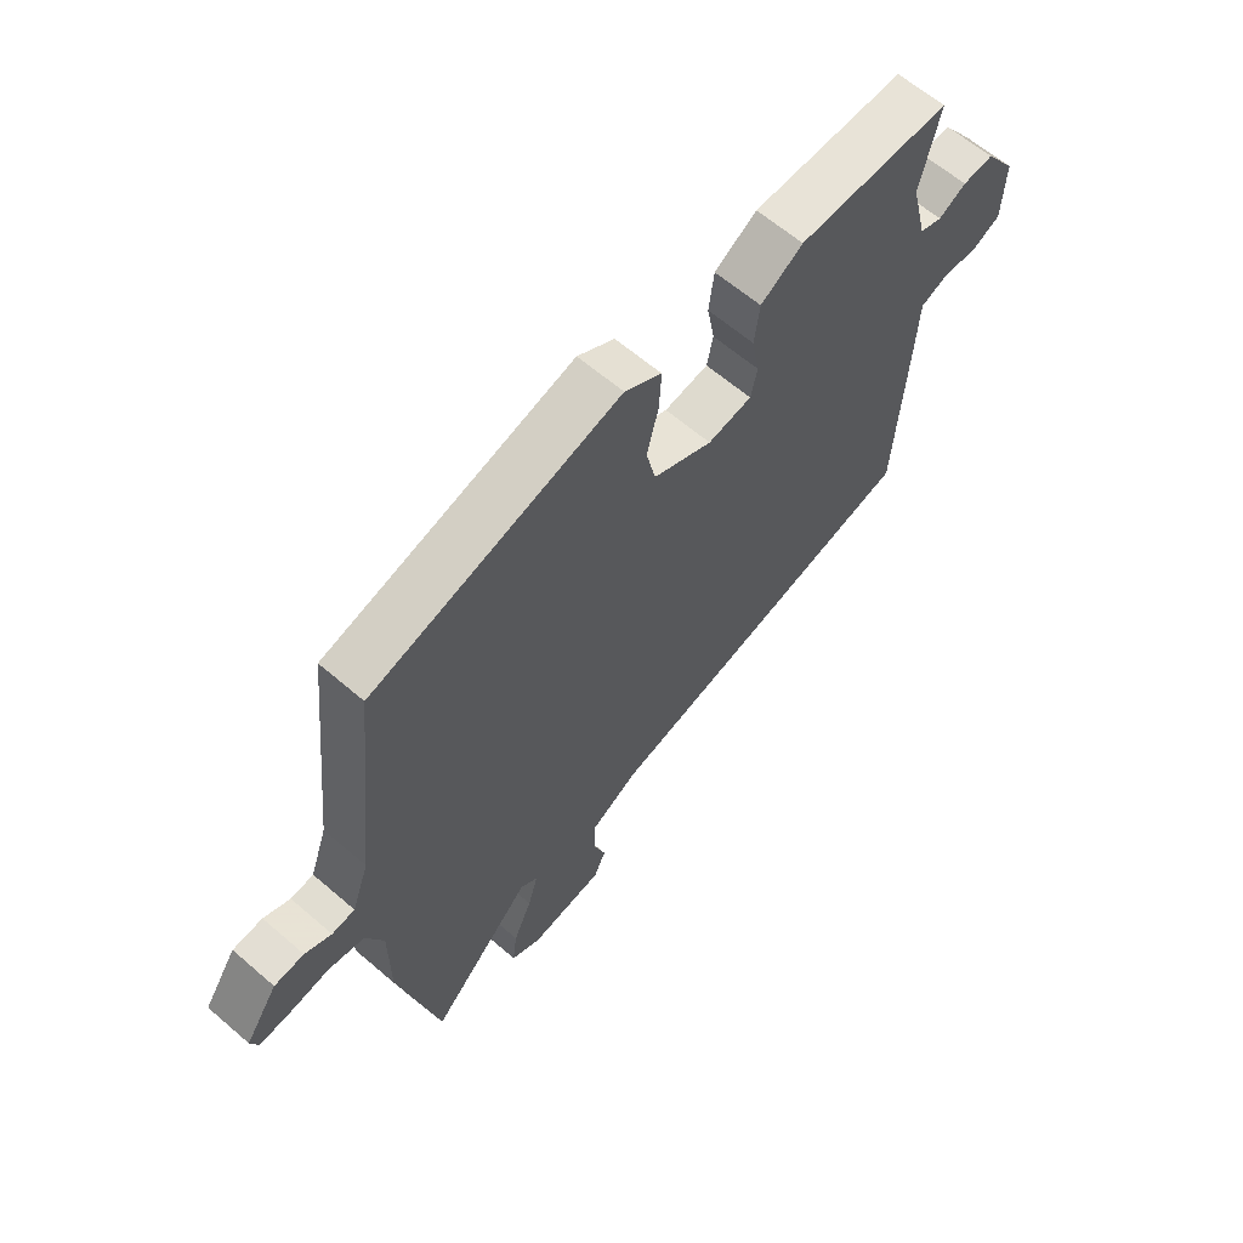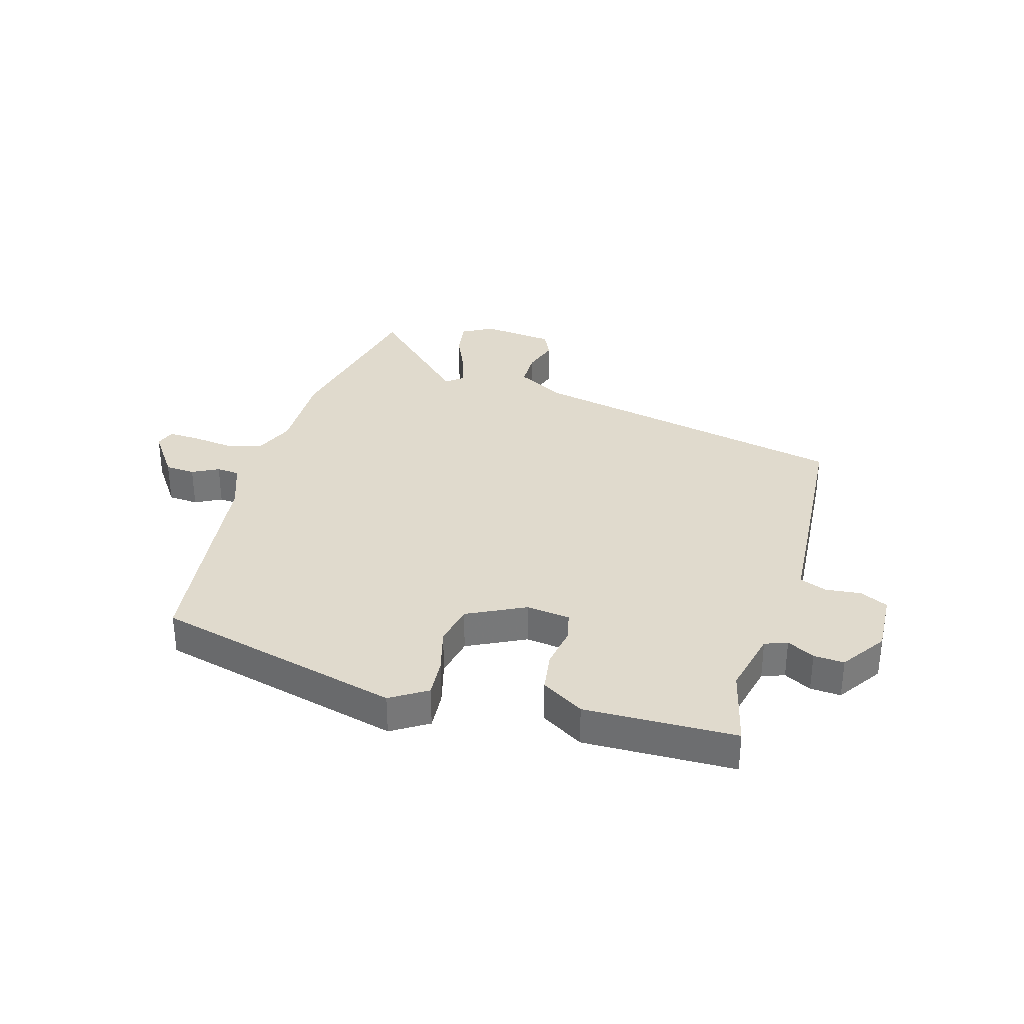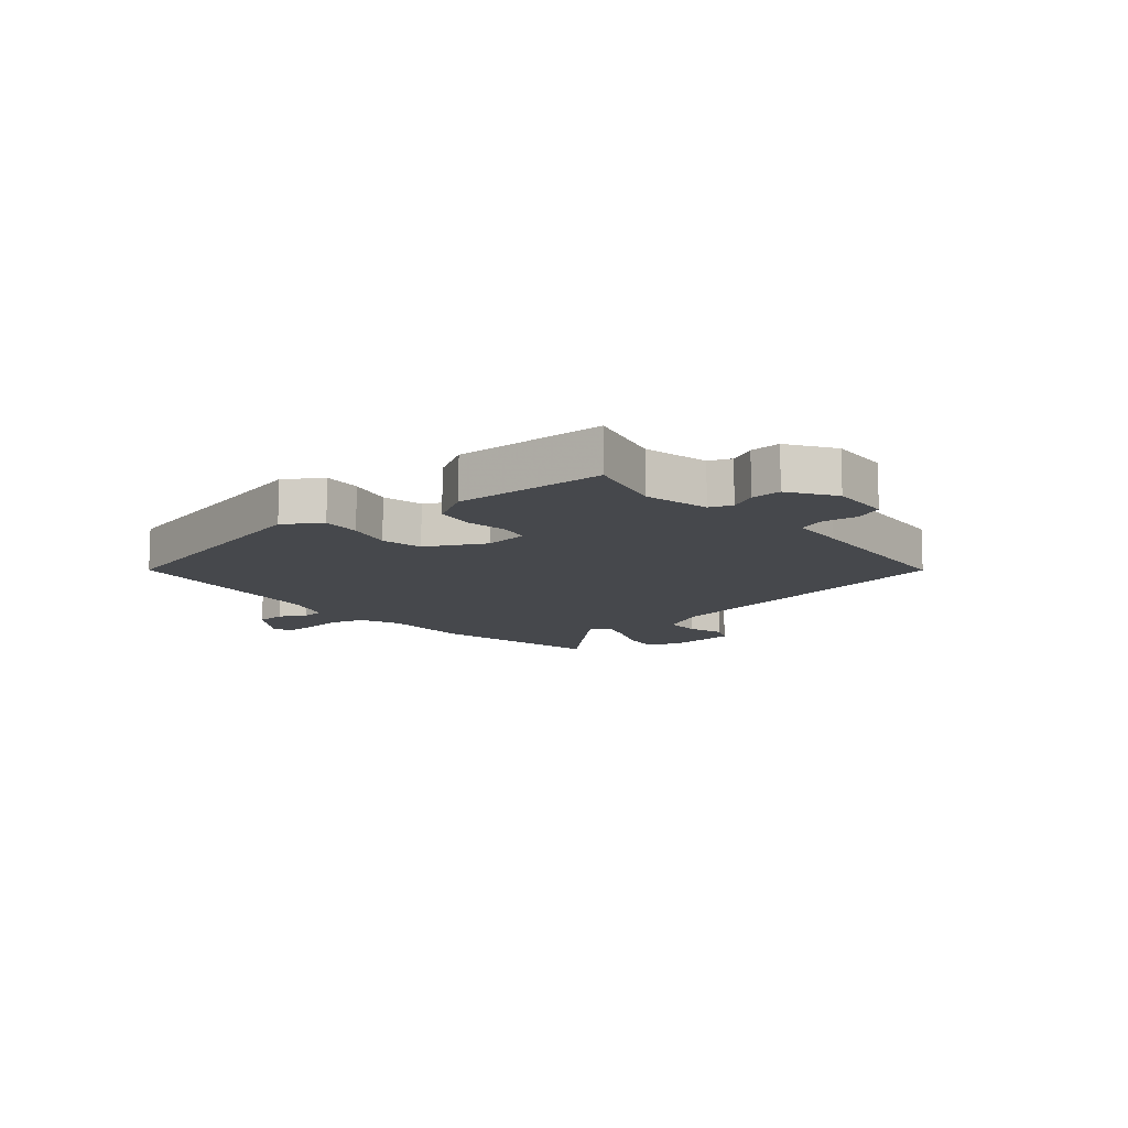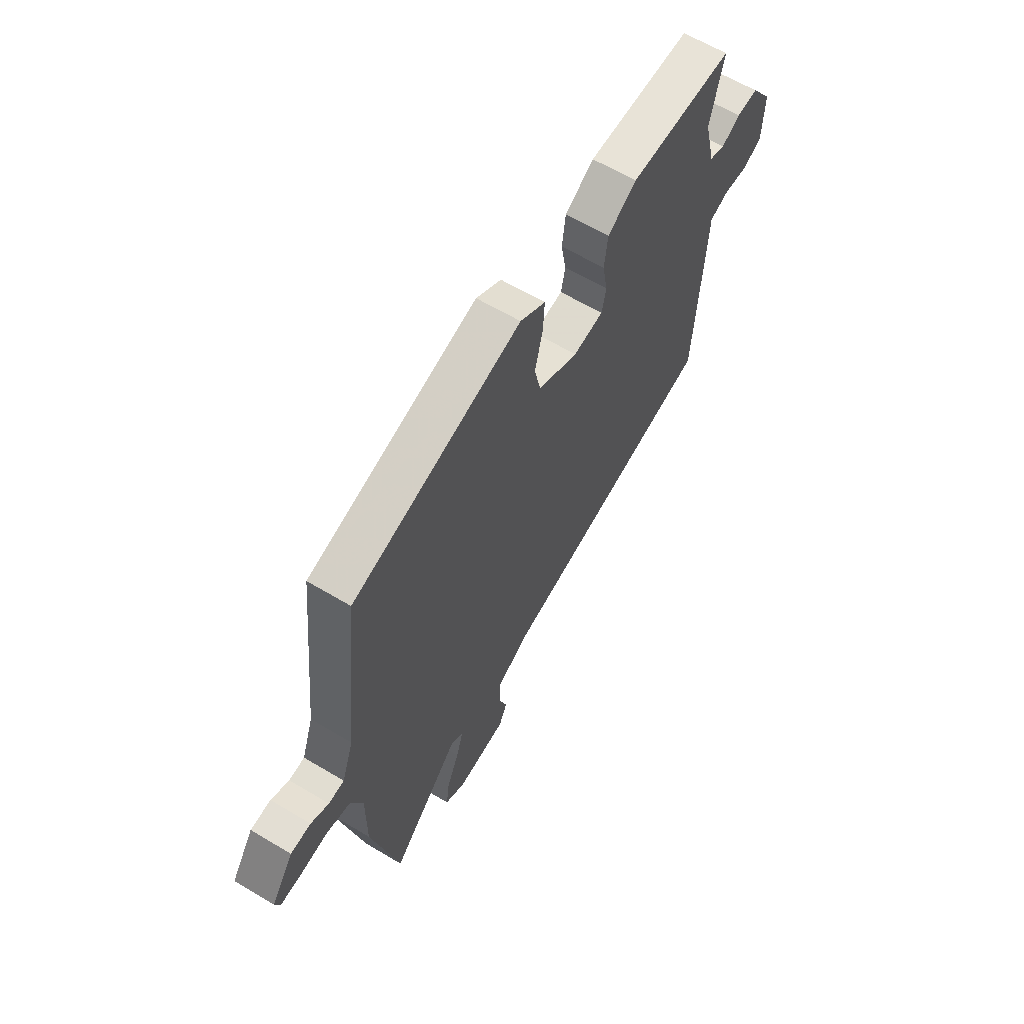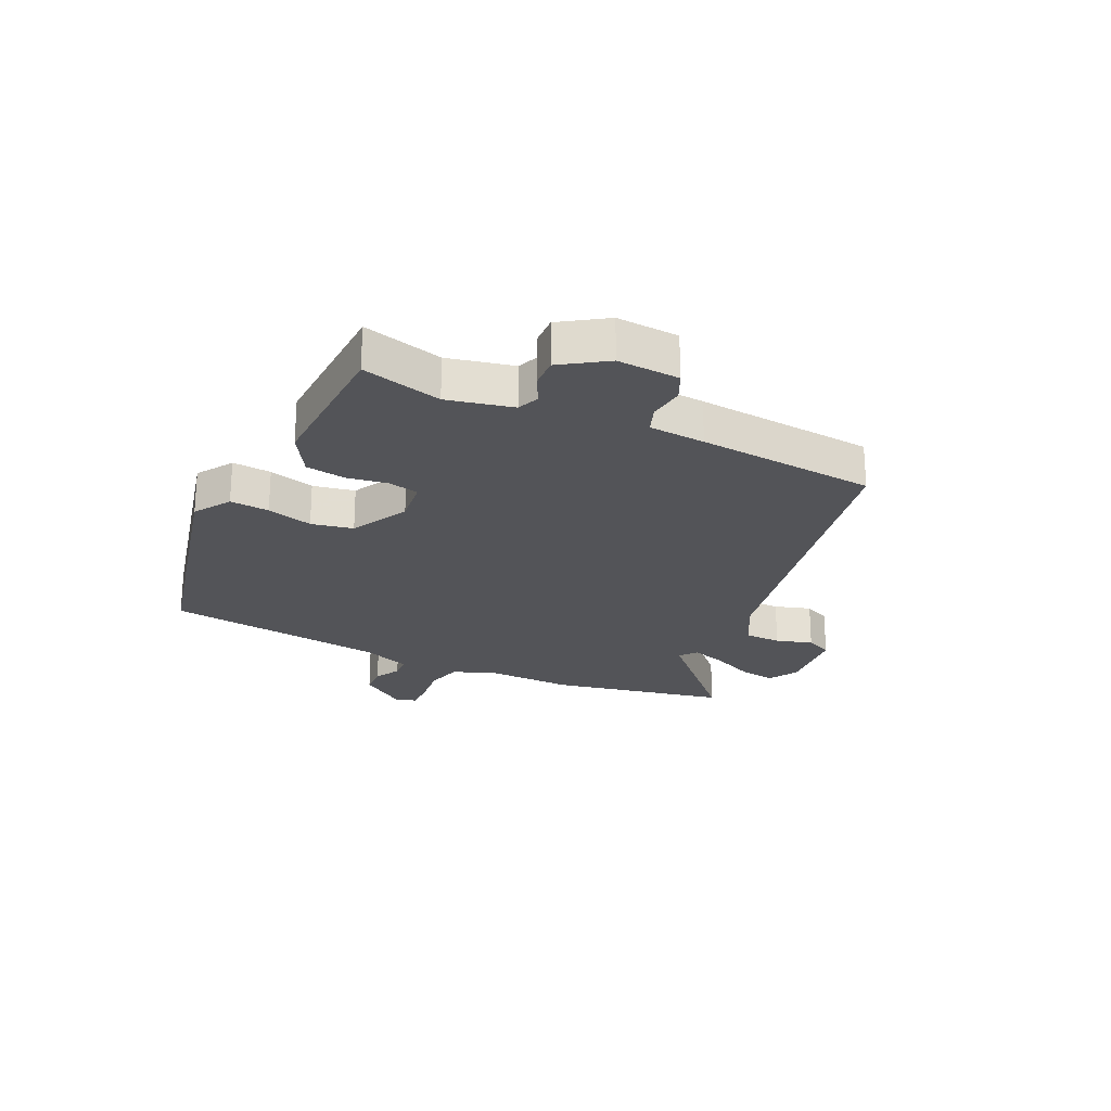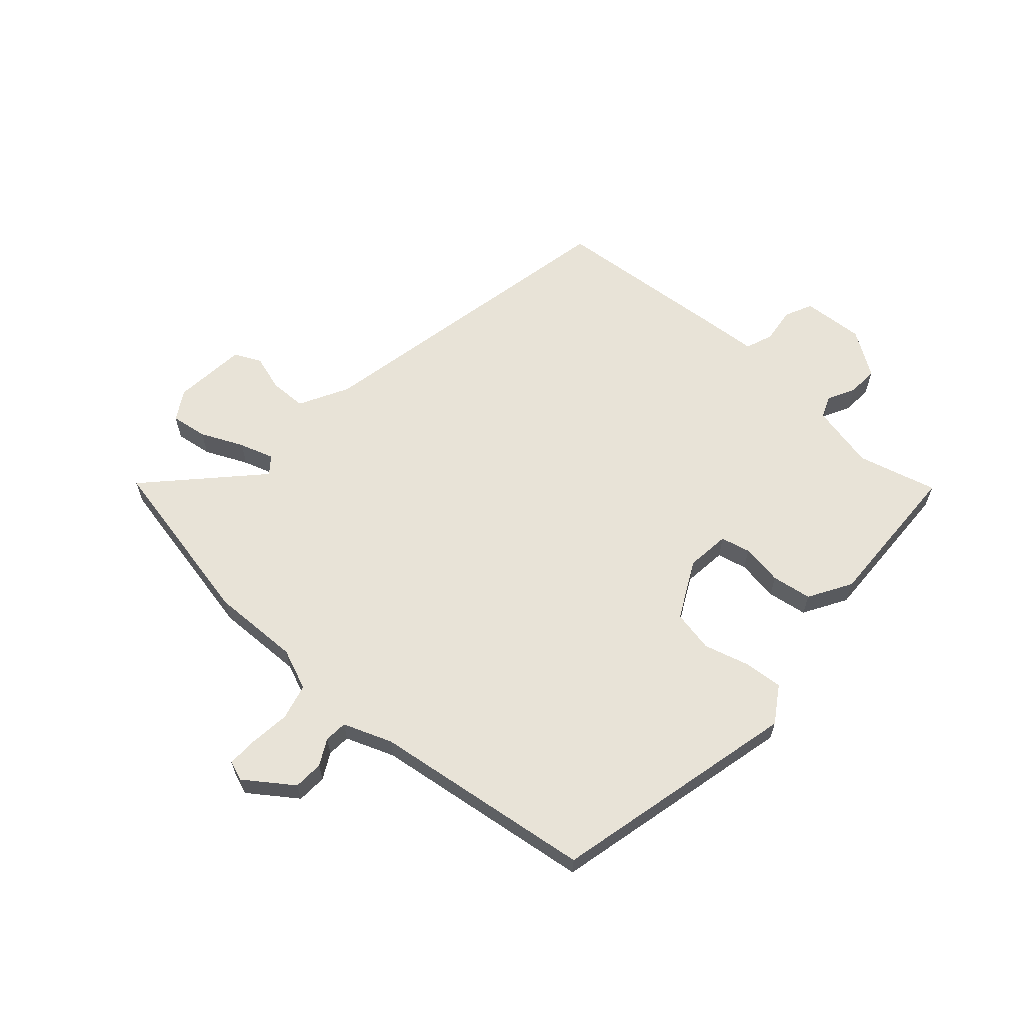
<metadata>
{"format":"obj","ext":"obj","renderer":"f3d","projection":"perspective","resolution":1024,"background":"white","views":[{"elev":62.7,"azim":-48.9,"up":"+Z"},{"elev":33.0,"azim":15.4,"up":"+Y"},{"elev":-11.3,"azim":38.8,"up":"+Y"},{"elev":62.6,"azim":-58.8,"up":"+Z"},{"elev":-23.5,"azim":63.1,"up":"+Y"},{"elev":62.4,"azim":-49.7,"up":"+Y"}]}
</metadata>
<code>
v 0.513 0.07 0.484
v 0.48 0.07 0.344
v 0.508 0.07 0.231
v 0.547 0.07 0.217
v 0.594 0.07 0.243
v 0.647 0.07 0.247
v 0.701 0.07 0.17
v 0.697 0.07 0.062
v 0.649 0.07 0.038
v 0.587 0.07 0.044
v 0.54 0.07 0.025
v 0.535 0.07 -0.073
v 0.516 0.07 -0.385
v -0.045 0.07 -0.513
v -0.129 0.07 -0.561
v -0.129 0.07 -0.625
v -0.108 0.07 -0.688
v -0.129 0.07 -0.735
v -0.256 0.07 -0.751
v -0.309 0.07 -0.722
v -0.301 0.07 -0.658
v -0.269 0.07 -0.583
v -0.251 0.07 -0.522
v -0.281 0.07 -0.499
v -0.459 0.07 -0.678
v -0.529 0.07 -0.374
v -0.529 0.07 -0.22
v -0.56 0.07 -0.149
v -0.623 0.07 -0.135
v -0.693 0.07 -0.145
v -0.747 0.07 -0.148
v -0.76 0.07 -0.113
v -0.703 0.07 -0.029
v -0.651 0.07 -0.025
v -0.605 0.07 -0.048
v -0.565 0.07 -0.044
v -0.535 0.07 0.042
v -0.493 0.07 0.429
v -0.065 0.07 0.543
v -0.001 0.07 0.504
v -0.005 0.07 0.436
v -0.025 0.07 0.356
v -0.009 0.07 0.284
v 0.093 0.07 0.235
v 0.169 0.07 0.246
v 0.18 0.07 0.298
v 0.167 0.07 0.37
v 0.176 0.07 0.44
v 0.249 0.07 0.486
v 0.513 0 0.484
v 0.48 0 0.344
v 0.508 0 0.231
v 0.547 0 0.217
v 0.594 0 0.243
v 0.647 0 0.247
v 0.701 0 0.17
v 0.697 0 0.062
v 0.649 0 0.038
v 0.587 0 0.044
v 0.54 0 0.025
v 0.535 0 -0.073
v 0.516 0 -0.385
v -0.045 0 -0.513
v -0.129 0 -0.561
v -0.129 0 -0.625
v -0.108 0 -0.688
v -0.129 0 -0.735
v -0.256 0 -0.751
v -0.309 0 -0.722
v -0.301 0 -0.658
v -0.269 0 -0.583
v -0.251 0 -0.522
v -0.281 0 -0.499
v -0.459 0 -0.678
v -0.529 0 -0.374
v -0.529 0 -0.22
v -0.56 0 -0.149
v -0.623 0 -0.135
v -0.693 0 -0.145
v -0.747 0 -0.148
v -0.76 0 -0.113
v -0.703 0 -0.029
v -0.651 0 -0.025
v -0.605 0 -0.048
v -0.565 0 -0.044
v -0.535 0 0.042
v -0.493 0 0.429
v -0.065 0 0.543
v -0.001 0 0.504
v -0.005 0 0.436
v -0.025 0 0.356
v -0.009 0 0.284
v 0.093 0 0.235
v 0.169 0 0.246
v 0.18 0 0.298
v 0.167 0 0.37
v 0.176 0 0.44
v 0.249 0 0.486
f 46 47 48 49
f 45 46 49 1
f 39 40 41 42
f 37 38 39 42
f 36 37 42 43
f 32 33 34 35
f 32 35 36
f 29 30 31 32
f 29 32 36
f 28 29 36 43
f 24 25 26 27
f 23 24 27 28
f 19 20 21 22
f 19 22 23
f 16 17 18 19
f 15 16 19 23
f 14 15 23 28
f 11 12 13 14
f 7 8 9 10
f 7 10 11
f 4 5 6 7
f 4 7 11
f 3 4 11 14
f 45 1 2
f 45 2 3 14
f 14 28 43 44
f 14 44 45
f 98 97 96 95
f 50 98 95 94
f 91 90 89 88
f 91 88 87 86
f 92 91 86 85
f 84 83 82 81
f 85 84 81
f 81 80 79 78
f 85 81 78
f 92 85 78 77
f 76 75 74 73
f 77 76 73 72
f 71 70 69 68
f 72 71 68
f 68 67 66 65
f 72 68 65 64
f 77 72 64 63
f 63 62 61 60
f 59 58 57 56
f 60 59 56
f 56 55 54 53
f 60 56 53
f 63 60 53 52
f 51 50 94
f 63 52 51 94
f 93 92 77 63
f 94 93 63
f 1 50 51 2
f 2 51 52 3
f 3 52 53 4
f 4 53 54 5
f 5 54 55 6
f 6 55 56 7
f 7 56 57 8
f 8 57 58 9
f 9 58 59 10
f 10 59 60 11
f 11 60 61 12
f 12 61 62 13
f 13 62 63 14
f 14 63 64 15
f 15 64 65 16
f 16 65 66 17
f 17 66 67 18
f 18 67 68 19
f 19 68 69 20
f 20 69 70 21
f 21 70 71 22
f 22 71 72 23
f 23 72 73 24
f 24 73 74 25
f 25 74 75 26
f 26 75 76 27
f 27 76 77 28
f 28 77 78 29
f 29 78 79 30
f 30 79 80 31
f 31 80 81 32
f 32 81 82 33
f 33 82 83 34
f 34 83 84 35
f 35 84 85 36
f 36 85 86 37
f 37 86 87 38
f 38 87 88 39
f 39 88 89 40
f 40 89 90 41
f 41 90 91 42
f 42 91 92 43
f 43 92 93 44
f 44 93 94 45
f 45 94 95 46
f 46 95 96 47
f 47 96 97 48
f 48 97 98 49
f 49 98 50 1

</code>
